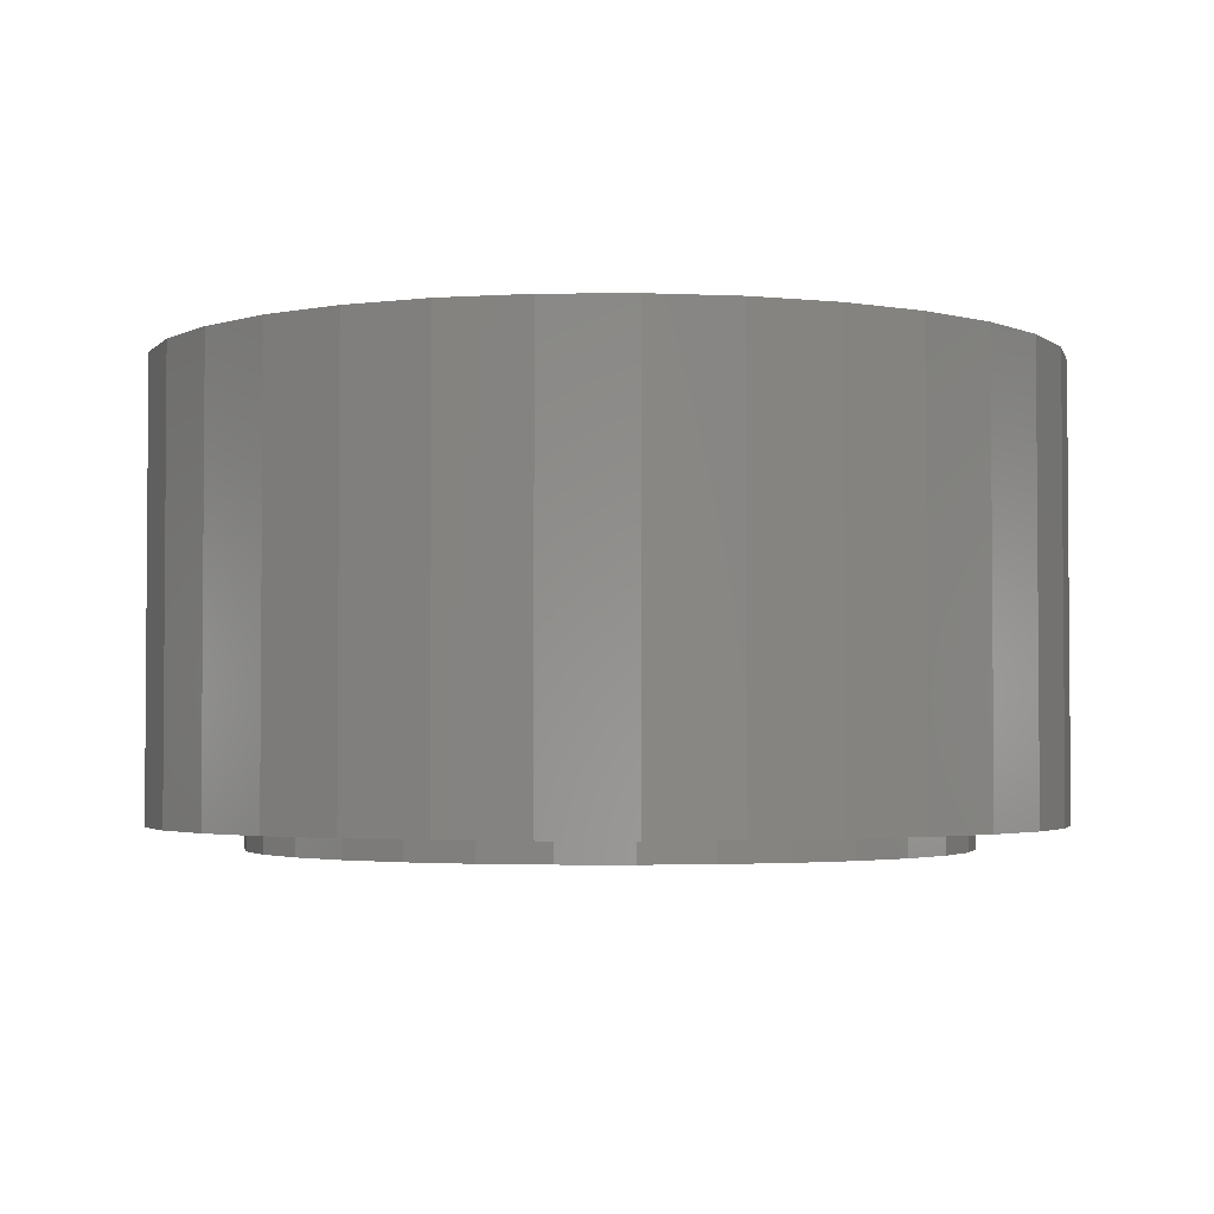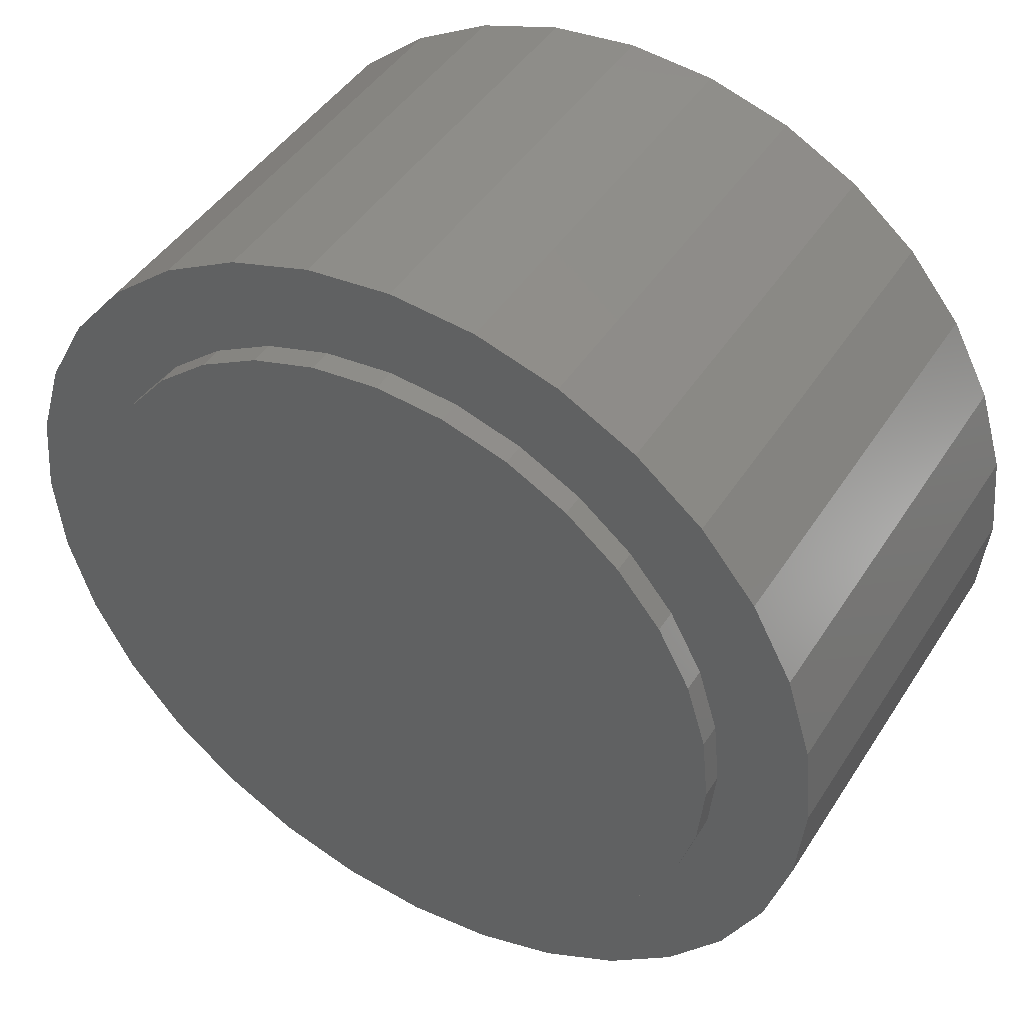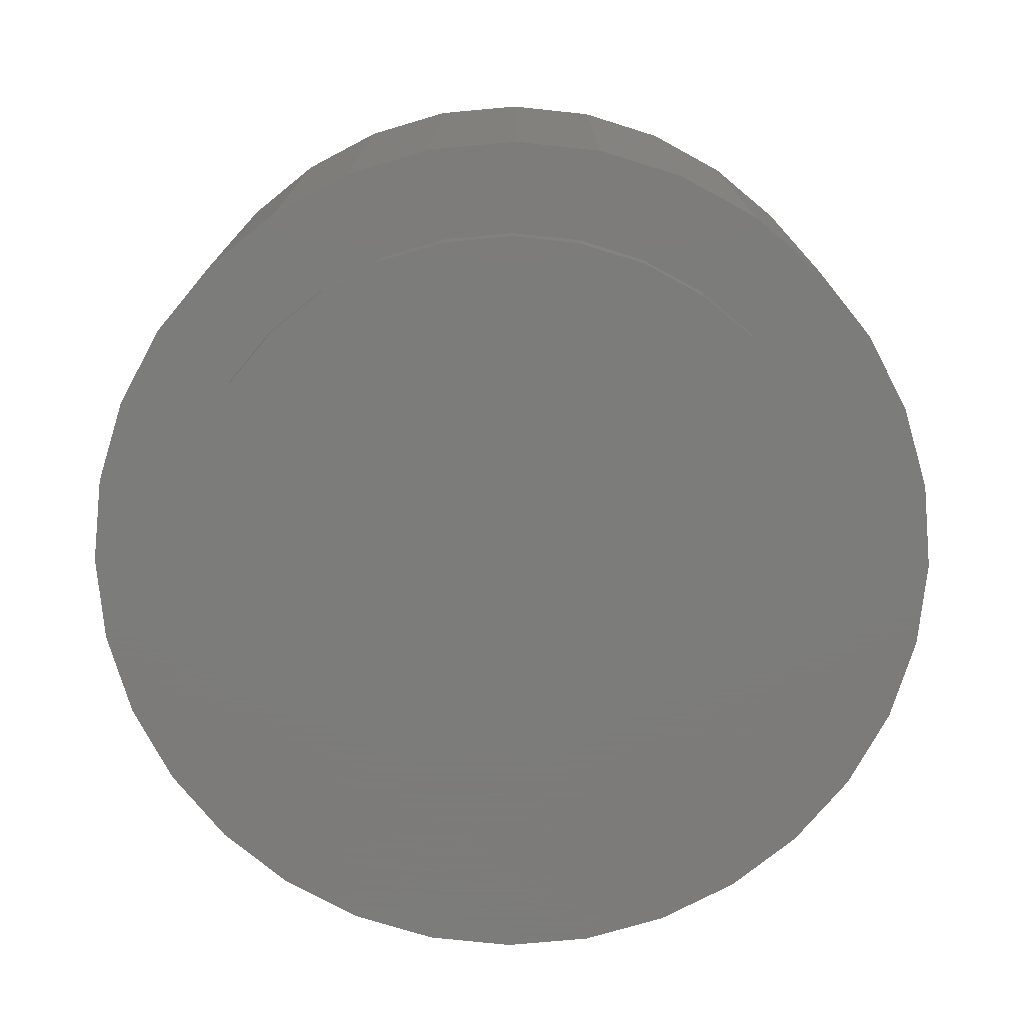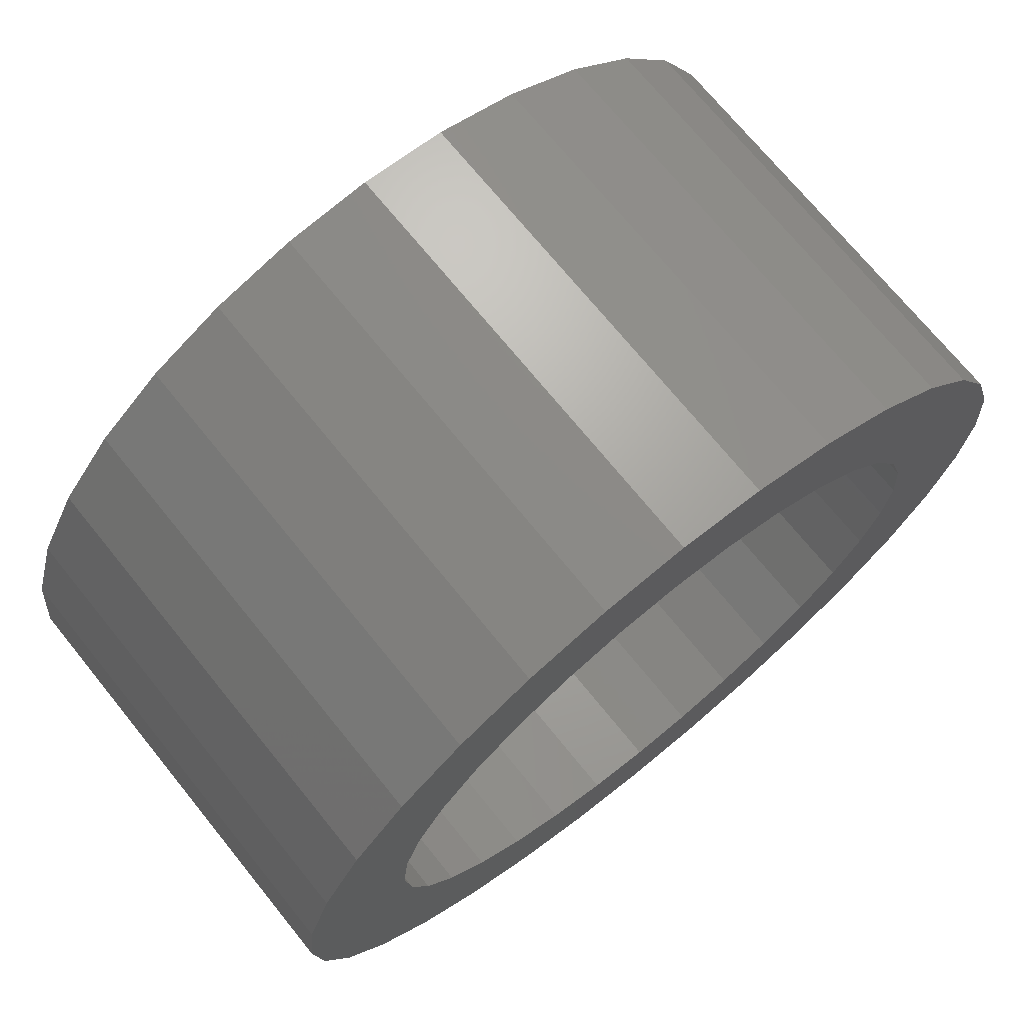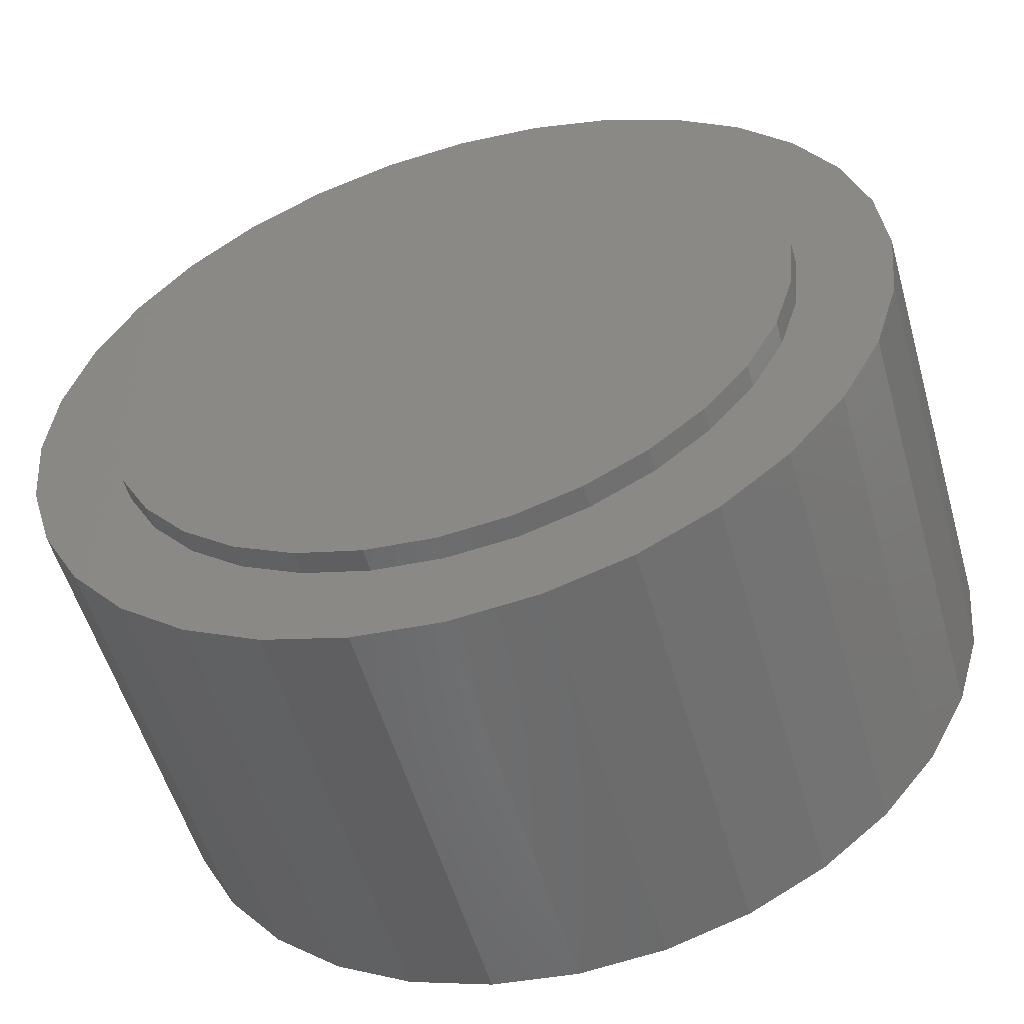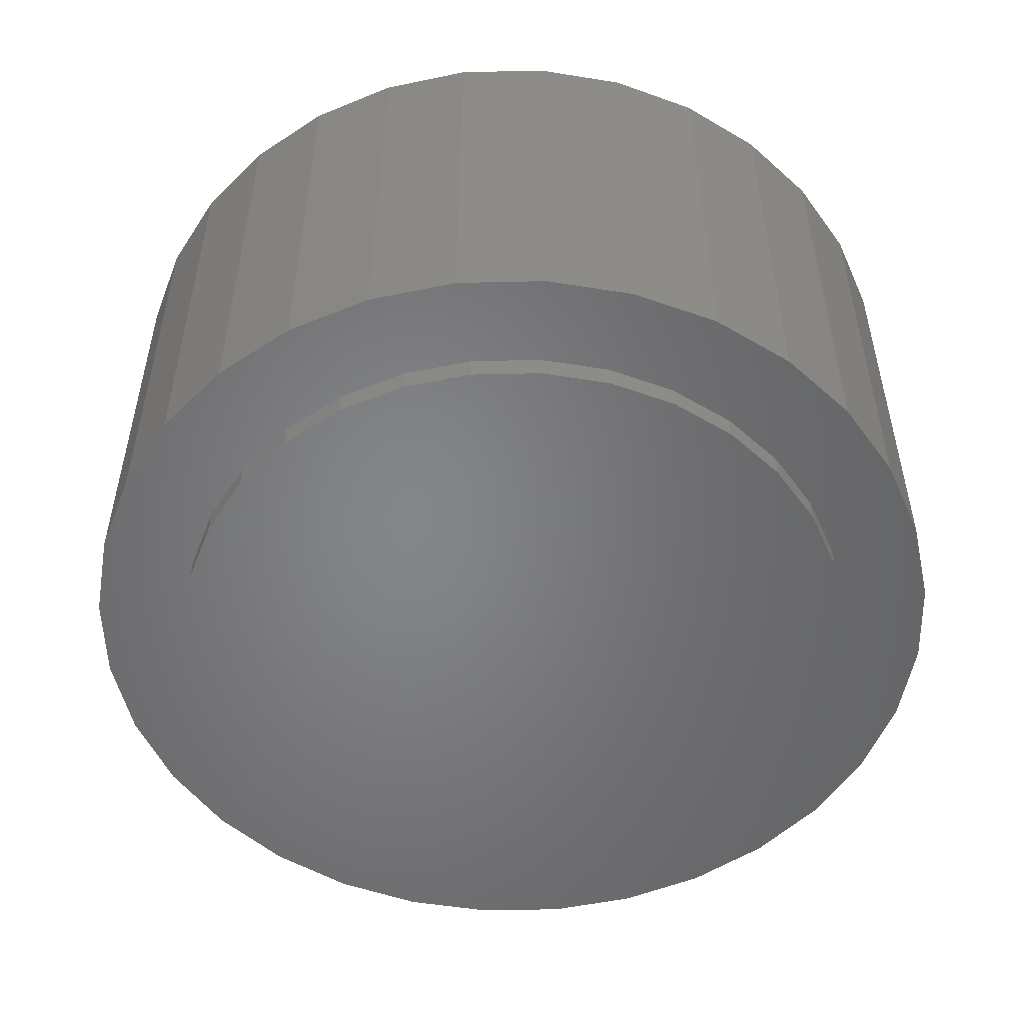
<metadata>
{"format":"stl","ext":"stl","renderer":"f3d","projection":"perspective","resolution":1024,"background":"white","views":[{"elev":-2.8,"azim":-161.1,"up":"+Y"},{"elev":44.5,"azim":30.5,"up":"+Z"},{"elev":-75.2,"azim":10.8,"up":"+Y"},{"elev":71.4,"azim":141.0,"up":"+Z"},{"elev":-54.4,"azim":15.9,"up":"+Z"},{"elev":-52.3,"azim":-150.5,"up":"+Y"}]}
</metadata>
<code>
# stl→obj: 192 verts, 380 faces
v -0.1192 -0.1484 8.308e-18
v -0.1192 -0.1562 8.308e-18
v -0.117 -0.1484 0.02294
v -0.117 -0.1562 0.02294
v -0.1103 -0.1484 0.045
v -0.1103 -0.1562 0.045
v -0.09942 -0.1484 0.06533
v -0.09942 -0.1562 0.06533
v -0.0848 -0.1484 0.08315
v -0.0848 -0.1562 0.08315
v -0.06698 -0.1484 0.09778
v -0.06698 -0.1562 0.09778
v -0.04665 -0.1484 0.1086
v -0.04665 -0.1562 0.1086
v -0.02459 -0.1484 0.1153
v -0.02459 -0.1562 0.1153
v -0.001645 -0.1484 0.1176
v -0.001645 -0.1562 0.1176
v 0.0213 -0.1484 0.1153
v 0.0213 -0.1562 0.1153
v 0.04336 -0.1484 0.1086
v 0.04336 -0.1562 0.1086
v 0.06369 -0.1484 0.09778
v 0.06369 -0.1562 0.09778
v 0.08151 -0.1484 0.08315
v 0.08151 -0.1562 0.08315
v 0.09613 -0.1484 0.06533
v 0.09613 -0.1562 0.06533
v 0.107 -0.1484 0.045
v 0.107 -0.1562 0.045
v 0.1137 -0.1484 0.02294
v 0.1137 -0.1562 0.02294
v 0.116 -0.1484 -1.397e-17
v 0.116 -0.1562 -1.397e-17
v 0.1137 -0.1484 -0.02294
v 0.1137 -0.1562 -0.02294
v 0.107 -0.1484 -0.045
v 0.107 -0.1562 -0.045
v 0.09613 -0.1484 -0.06533
v 0.09613 -0.1562 -0.06533
v 0.08151 -0.1484 -0.08315
v 0.08151 -0.1562 -0.08315
v 0.06369 -0.1484 -0.09778
v 0.06369 -0.1562 -0.09778
v 0.04336 -0.1484 -0.1086
v 0.04336 -0.1562 -0.1086
v 0.0213 -0.1484 -0.1153
v 0.0213 -0.1562 -0.1153
v -0.001645 -0.1484 -0.1176
v -0.001645 -0.1562 -0.1176
v -0.02459 -0.1484 -0.1153
v -0.02459 -0.1562 -0.1153
v -0.04665 -0.1484 -0.1086
v -0.04665 -0.1562 -0.1086
v -0.06698 -0.1484 -0.09778
v -0.06698 -0.1562 -0.09778
v -0.0848 -0.1484 -0.08315
v -0.0848 -0.1562 -0.08315
v -0.09942 -0.1484 -0.06533
v -0.09942 -0.1562 -0.06533
v -0.1103 -0.1484 -0.045
v -0.1103 -0.1562 -0.045
v -0.117 -0.1484 -0.02294
v -0.117 -0.1562 -0.02294
v -0.1058 -0.1484 0.105
v -0.1242 -0.1484 0.08247
v -0.138 -0.1484 0.0568
v -0.1058 -0.1484 -0.105
v 0.08165 -0.1484 0.1234
v 0.1041 -0.1484 0.105
v 0.1226 -0.1484 -0.08247
v 0.1363 -0.1484 -0.0568
v 0.1041 -0.1484 -0.105
v 0.08165 -0.1484 -0.1234
v -0.08329 -0.1484 0.1234
v -0.05763 -0.1484 0.1371
v -0.08329 -0.1484 -0.1234
v -0.05763 -0.1484 -0.1371
v 0.05598 -0.1484 0.1371
v 0.02814 -0.1484 0.1456
v -0.0008224 -0.1484 0.1484
v -0.02978 -0.1484 0.1456
v -0.02978 -0.1484 -0.1456
v -0.0008224 -0.1484 -0.1484
v 0.02814 -0.1484 -0.1456
v 0.05598 -0.1484 -0.1371
v -0.1242 -0.1484 -0.08247
v -0.138 -0.1484 -0.0568
v -0.1464 -0.1484 -0.02896
v -0.1493 -0.1484 3.092e-16
v -0.1464 -0.1484 0.02896
v 0.1226 -0.1484 0.08247
v 0.1363 -0.1484 0.0568
v 0.1448 -0.1484 0.02896
v 0.1476 -0.1484 -3.273e-16
v 0.1448 -0.1484 -0.02896
v -0.07816 9.585e-18 0.07734
v -0.1242 7.027e-18 0.08247
v -0.06159 1.05e-17 0.09094
v -0.02216 1.269e-17 -0.1073
v -0.1058 8.051e-18 -0.105
v -0.04268 1.155e-17 -0.101
v -0.08329 9.3e-18 -0.1234
v 0.1041 1.97e-17 0.105
v 0.02052 1.506e-17 0.1073
v 0.08165 1.846e-17 0.1234
v 0.04103 1.62e-17 0.101
v 0.05994 1.725e-17 0.09094
v 0.1041 1.97e-17 -0.105
v 0.02052 1.506e-17 -0.1073
v 0.04103 1.62e-17 -0.101
v 0.08165 1.846e-17 -0.1234
v -0.1058 8.051e-18 0.105
v -0.08329 9.3e-18 0.1234
v -0.02216 1.269e-17 0.1073
v -0.04268 1.155e-17 0.101
v -0.0008224 1.388e-17 -0.1094
v 0.05598 1.703e-17 -0.1371
v 0.02814 1.549e-17 -0.1456
v -0.0008224 1.388e-17 -0.1484
v -0.02978 1.227e-17 -0.1456
v -0.05763 1.072e-17 -0.1371
v -0.0008224 1.388e-17 0.1094
v -0.05763 1.072e-17 0.1371
v -0.02978 1.227e-17 0.1456
v -0.0008224 1.388e-17 0.1484
v 0.02814 1.549e-17 0.1456
v 0.05598 1.703e-17 0.1371
v -0.1081 7.923e-18 0.02134
v -0.1464 5.796e-18 0.02896
v -0.1019 8.268e-18 0.04186
v -0.138 6.265e-18 0.0568
v -0.09176 8.829e-18 0.06077
v -0.09176 8.829e-18 -0.06077
v -0.138 6.265e-18 -0.0568
v -0.1019 8.268e-18 -0.04186
v -0.1464 5.796e-18 -0.02896
v -0.1081 7.923e-18 -0.02134
v -0.1493 5.638e-18 3.092e-16
v -0.1102 7.806e-18 2.23e-16
v -0.06159 1.05e-17 -0.09094
v -0.1242 7.027e-18 -0.08247
v -0.07816 9.585e-18 -0.07734
v 0.1065 1.983e-17 0.02134
v 0.1002 1.949e-17 0.04186
v 0.1448 2.196e-17 0.02896
v 0.09012 1.893e-17 0.06077
v 0.1363 2.149e-17 0.0568
v 0.07652 1.817e-17 0.07734
v 0.1226 2.073e-17 0.08247
v 0.09012 1.893e-17 -0.06077
v 0.1002 1.949e-17 -0.04186
v 0.1363 2.149e-17 -0.0568
v 0.1065 1.983e-17 -0.02134
v 0.1448 2.196e-17 -0.02896
v 0.1086 1.995e-17 -5.161e-17
v 0.1476 2.212e-17 -3.636e-16
v 0.05994 1.725e-17 -0.09094
v 0.07652 1.817e-17 -0.07734
v 0.1226 2.073e-17 -0.08247
v 0.02052 -0.1094 -0.1073
v 0.04103 -0.1094 -0.101
v 0.05994 -0.1094 -0.09094
v 0.07652 -0.1094 -0.07734
v 0.09012 -0.1094 -0.06077
v 0.1002 -0.1094 -0.04186
v 0.1065 -0.1094 -0.02134
v 0.1086 -0.1094 -1.488e-16
v -0.0008224 -0.1094 -0.1094
v -0.02216 -0.1094 -0.1073
v -0.04268 -0.1094 -0.101
v -0.06159 -0.1094 -0.09094
v -0.07816 -0.1094 -0.07734
v -0.09176 -0.1094 -0.06077
v -0.1019 -0.1094 -0.04186
v -0.1081 -0.1094 -0.02134
v -0.1102 -0.1094 2.23e-16
v -0.02216 -0.1094 0.1073
v -0.04268 -0.1094 0.101
v -0.06159 -0.1094 0.09094
v -0.07816 -0.1094 0.07734
v -0.09176 -0.1094 0.06077
v -0.1019 -0.1094 0.04186
v -0.1081 -0.1094 0.02134
v -0.0008224 -0.1094 0.1094
v 0.02052 -0.1094 0.1073
v 0.04103 -0.1094 0.101
v 0.05994 -0.1094 0.09094
v 0.07652 -0.1094 0.07734
v 0.09012 -0.1094 0.06077
v 0.1002 -0.1094 0.04186
v 0.1065 -0.1094 0.02134
f 1 2 3
f 3 2 4
f 3 4 5
f 5 4 6
f 5 6 7
f 7 6 8
f 7 8 9
f 9 8 10
f 9 10 11
f 11 10 12
f 11 12 13
f 13 12 14
f 13 14 15
f 15 14 16
f 15 16 17
f 17 16 18
f 17 18 19
f 19 18 20
f 19 20 21
f 21 20 22
f 21 22 23
f 23 22 24
f 23 24 25
f 25 24 26
f 25 26 27
f 27 26 28
f 27 28 29
f 29 28 30
f 29 30 31
f 31 30 32
f 31 32 33
f 33 32 34
f 33 34 35
f 35 34 36
f 35 36 37
f 37 36 38
f 37 38 39
f 39 38 40
f 39 40 41
f 41 40 42
f 41 42 43
f 43 42 44
f 43 44 45
f 45 44 46
f 45 46 47
f 47 46 48
f 47 48 49
f 49 48 50
f 49 50 51
f 51 50 52
f 51 52 53
f 53 52 54
f 53 54 55
f 55 54 56
f 55 56 57
f 57 56 58
f 57 58 59
f 59 58 60
f 59 60 61
f 61 60 62
f 61 62 63
f 63 62 64
f 63 64 1
f 1 64 2
f 11 13 65
f 65 66 11
f 11 66 9
f 7 9 66
f 66 67 7
f 55 57 68
f 55 68 53
f 69 19 21
f 69 21 70
f 70 21 23
f 70 23 25
f 71 72 39
f 71 39 41
f 71 41 43
f 71 43 73
f 43 45 73
f 74 73 45
f 74 45 47
f 75 65 13
f 75 13 15
f 75 15 17
f 75 17 76
f 77 78 49
f 77 49 51
f 77 51 53
f 77 53 68
f 17 19 69
f 17 69 79
f 17 79 80
f 17 80 81
f 17 81 82
f 17 82 76
f 49 78 83
f 49 83 84
f 49 84 85
f 49 85 86
f 49 86 74
f 49 74 47
f 68 57 87
f 87 57 59
f 87 59 88
f 88 59 61
f 88 61 89
f 89 61 63
f 89 63 90
f 90 63 1
f 90 1 91
f 91 1 3
f 91 3 67
f 67 3 5
f 67 5 7
f 70 25 92
f 92 25 27
f 92 27 93
f 93 27 29
f 93 29 94
f 94 29 31
f 94 31 95
f 95 31 33
f 95 33 96
f 96 33 35
f 96 35 72
f 72 35 37
f 72 37 39
f 16 20 18
f 20 16 14
f 20 14 22
f 22 14 12
f 22 12 24
f 44 54 46
f 46 54 52
f 46 52 48
f 48 52 50
f 24 12 26
f 26 12 10
f 26 10 28
f 28 10 8
f 28 8 30
f 30 8 6
f 30 6 32
f 32 6 4
f 32 4 34
f 34 4 2
f 34 2 36
f 36 2 64
f 36 64 38
f 38 64 62
f 38 62 40
f 40 62 60
f 40 60 42
f 42 60 58
f 42 58 44
f 44 58 56
f 44 56 54
f 97 98 99
f 100 101 102
f 103 101 100
f 104 105 106
f 107 105 104
f 108 107 104
f 109 110 111
f 110 109 112
f 113 114 115
f 113 115 116
f 113 116 99
f 113 99 98
f 117 110 112
f 117 112 118
f 117 118 119
f 117 119 120
f 117 120 121
f 117 121 122
f 117 122 103
f 117 103 100
f 123 115 114
f 123 114 124
f 123 124 125
f 123 125 126
f 123 126 127
f 123 127 128
f 123 128 106
f 123 106 105
f 129 130 131
f 131 130 132
f 131 132 133
f 133 132 98
f 133 98 97
f 134 135 136
f 136 135 137
f 136 137 138
f 138 137 139
f 138 139 140
f 140 139 130
f 140 130 129
f 102 101 141
f 141 101 142
f 141 142 143
f 143 142 135
f 143 135 134
f 144 145 146
f 146 145 147
f 146 147 148
f 148 147 149
f 148 149 150
f 150 149 108
f 150 108 104
f 151 152 153
f 153 152 154
f 153 154 155
f 155 154 156
f 155 156 157
f 157 156 144
f 157 144 146
f 111 158 109
f 109 158 159
f 109 159 160
f 160 159 151
f 160 151 153
f 117 161 110
f 110 161 162
f 110 162 111
f 111 162 163
f 111 163 158
f 158 163 164
f 158 164 159
f 159 164 165
f 159 165 151
f 151 165 166
f 151 166 152
f 152 166 167
f 152 167 154
f 154 167 168
f 154 168 156
f 161 117 169
f 169 117 100
f 169 100 170
f 170 100 102
f 170 102 171
f 171 102 141
f 171 141 172
f 172 141 143
f 172 143 173
f 173 143 134
f 173 134 174
f 174 134 136
f 174 136 175
f 175 136 138
f 175 138 176
f 176 138 140
f 176 140 177
f 123 178 115
f 115 178 179
f 115 179 116
f 116 179 180
f 116 180 99
f 99 180 181
f 99 181 97
f 97 181 182
f 97 182 133
f 133 182 183
f 133 183 131
f 131 183 184
f 131 184 129
f 129 184 177
f 129 177 140
f 178 123 185
f 185 123 105
f 185 105 186
f 186 105 107
f 186 107 187
f 187 107 108
f 187 108 188
f 188 108 149
f 188 149 189
f 189 149 147
f 189 147 190
f 190 147 145
f 190 145 191
f 191 145 144
f 191 144 192
f 192 144 156
f 192 156 168
f 157 95 155
f 155 95 96
f 155 96 153
f 153 96 72
f 153 72 160
f 160 72 71
f 160 71 109
f 109 71 73
f 109 73 112
f 112 73 74
f 112 74 118
f 118 74 86
f 118 86 119
f 119 86 85
f 119 85 120
f 120 85 84
f 120 84 121
f 121 84 83
f 121 83 122
f 122 83 78
f 122 78 103
f 103 78 77
f 103 77 101
f 101 77 68
f 101 68 142
f 142 68 87
f 142 87 135
f 135 87 88
f 135 88 137
f 137 88 89
f 137 89 139
f 139 89 90
f 139 90 130
f 130 90 91
f 130 91 132
f 132 91 67
f 132 67 98
f 98 67 66
f 98 66 113
f 113 66 65
f 113 65 114
f 114 65 75
f 114 75 124
f 124 75 76
f 124 76 125
f 125 76 82
f 125 82 126
f 126 82 81
f 126 81 127
f 127 81 80
f 127 80 128
f 128 80 79
f 128 79 106
f 106 79 69
f 106 69 104
f 104 69 70
f 104 70 150
f 150 70 92
f 150 92 148
f 148 92 93
f 148 93 146
f 146 93 94
f 146 94 157
f 157 94 95
f 185 186 178
f 179 178 186
f 187 179 186
f 180 179 187
f 188 180 187
f 162 171 163
f 170 171 162
f 161 170 162
f 169 170 161
f 171 172 163
f 163 172 173
f 163 173 164
f 164 173 174
f 164 174 165
f 165 174 175
f 165 175 166
f 166 175 176
f 166 176 167
f 167 176 177
f 167 177 168
f 168 177 184
f 168 184 192
f 192 184 183
f 192 183 191
f 191 183 182
f 191 182 190
f 190 182 181
f 190 181 189
f 189 181 180
f 189 180 188

</code>
